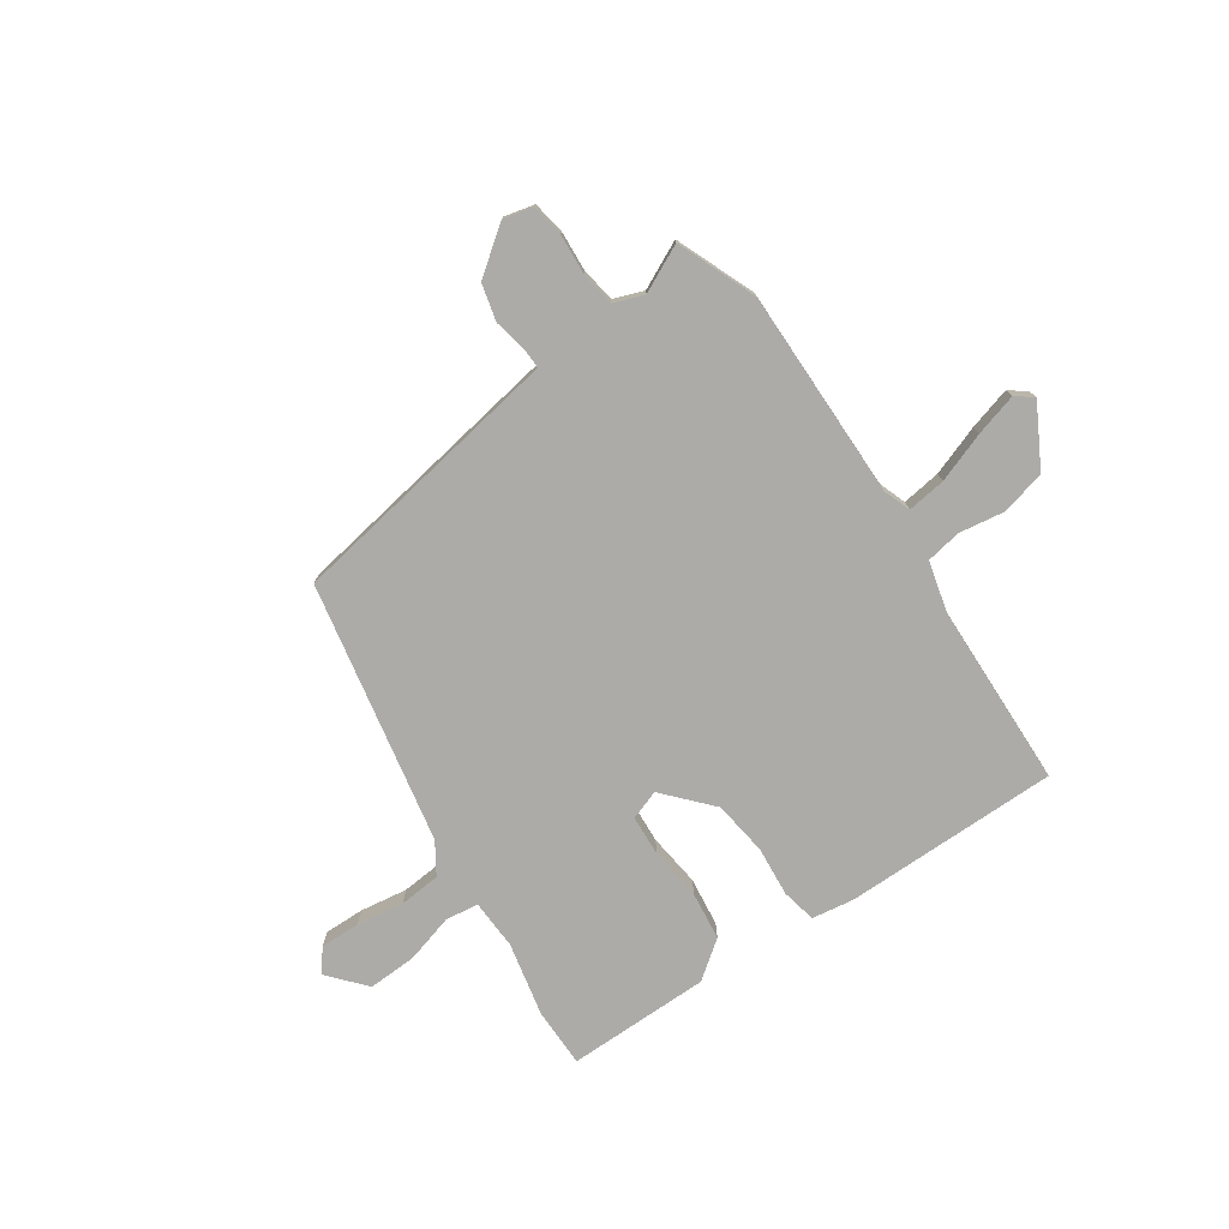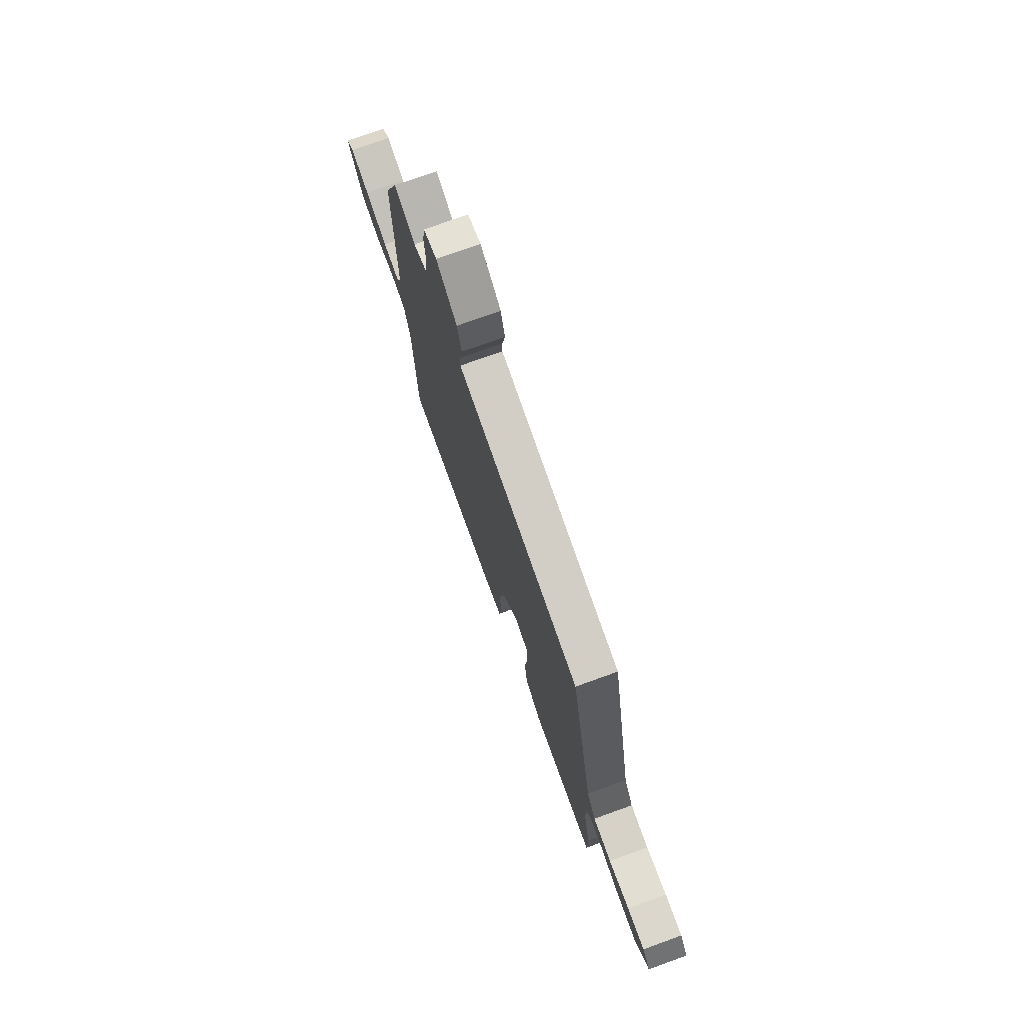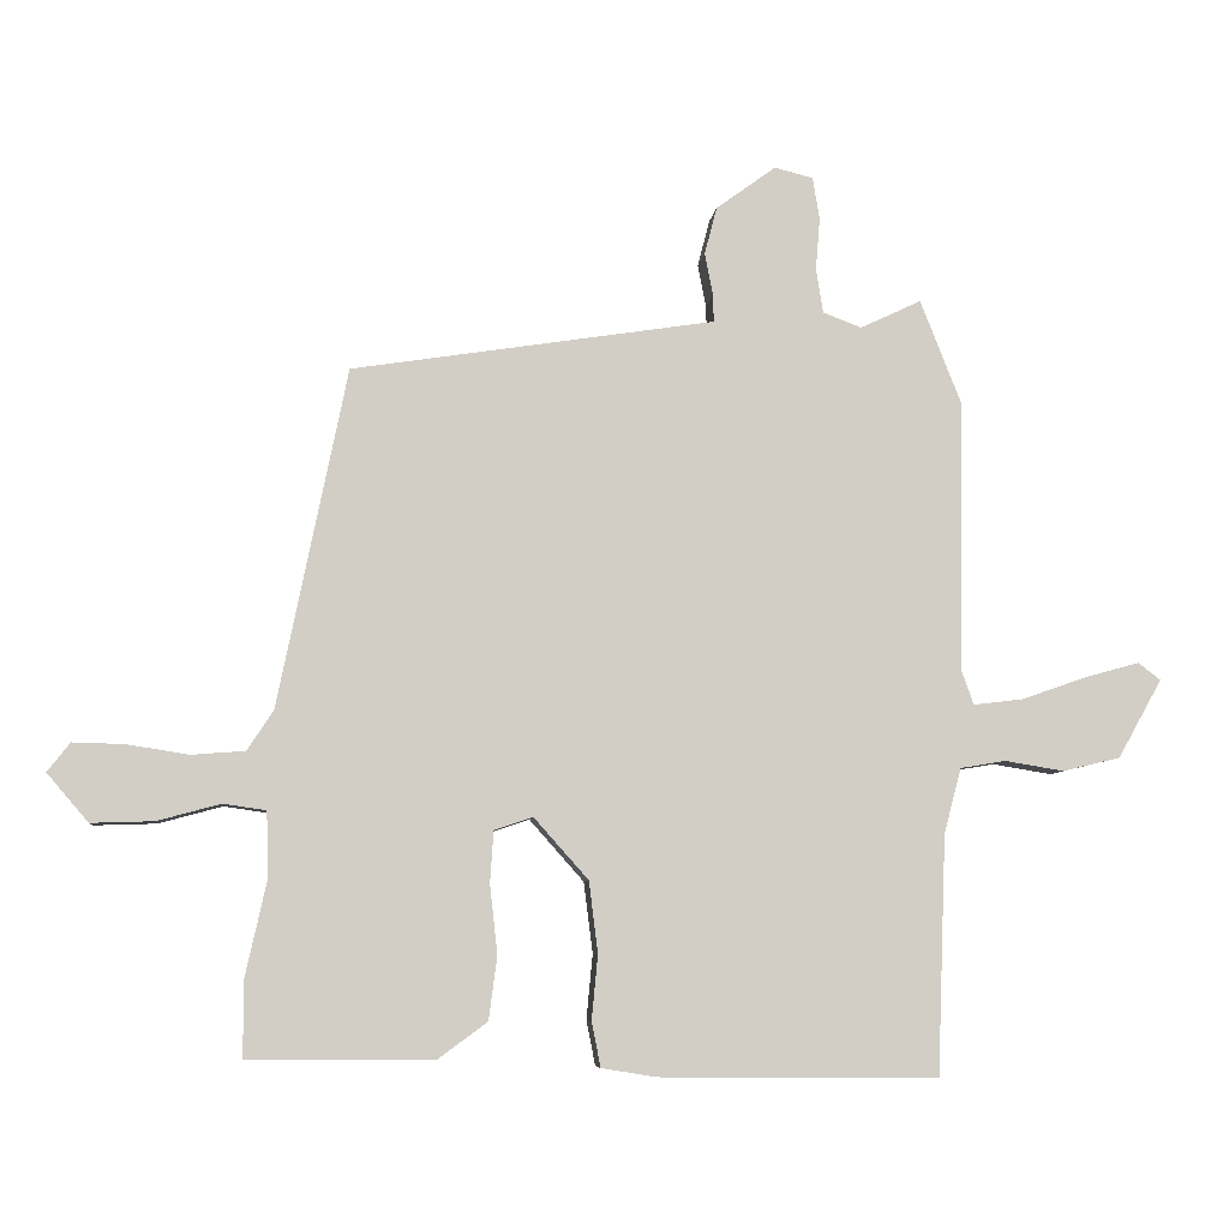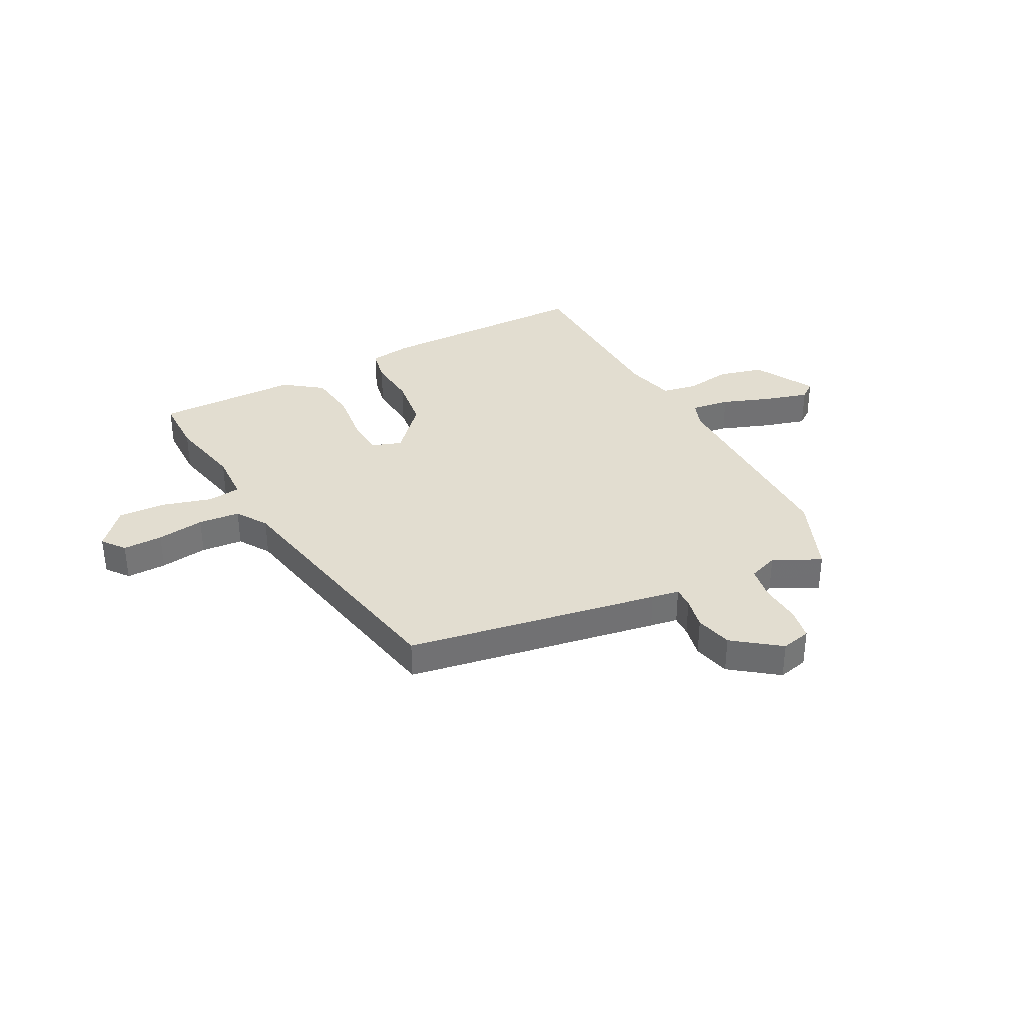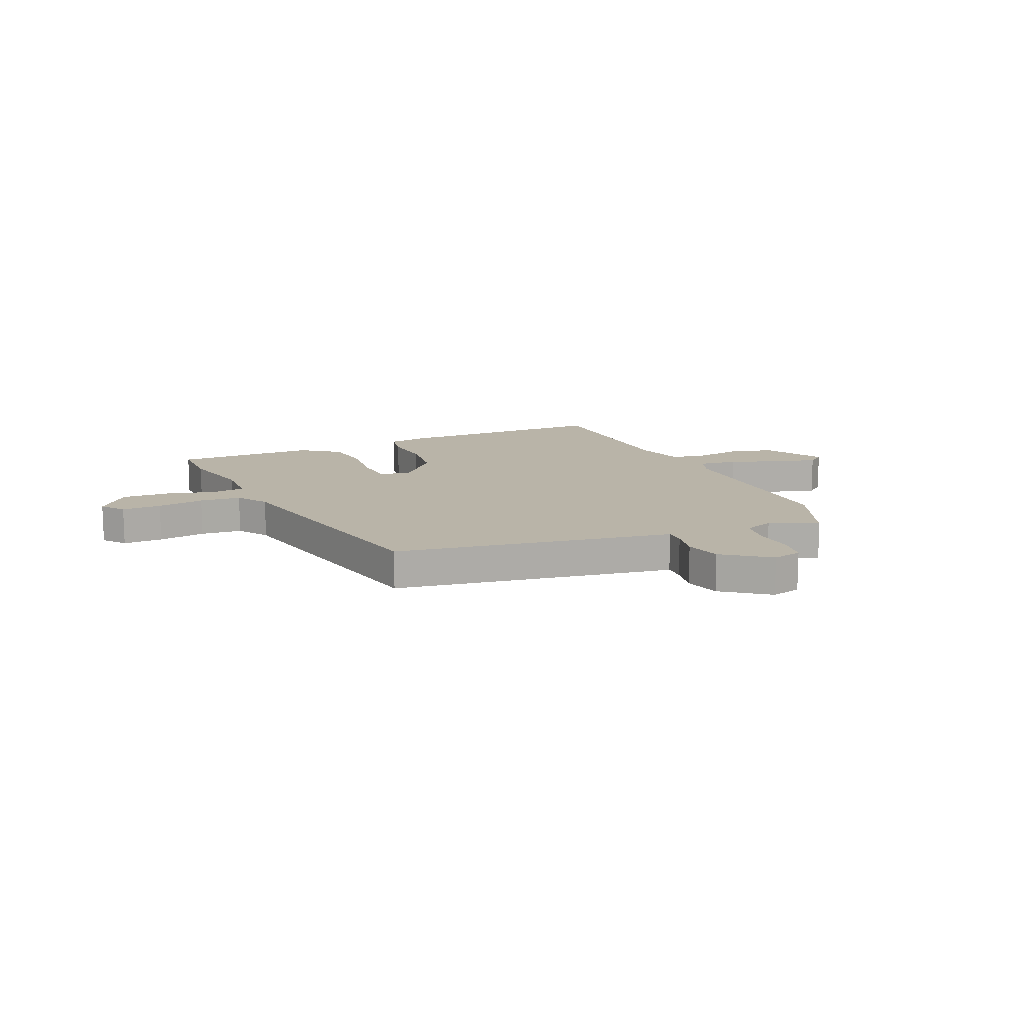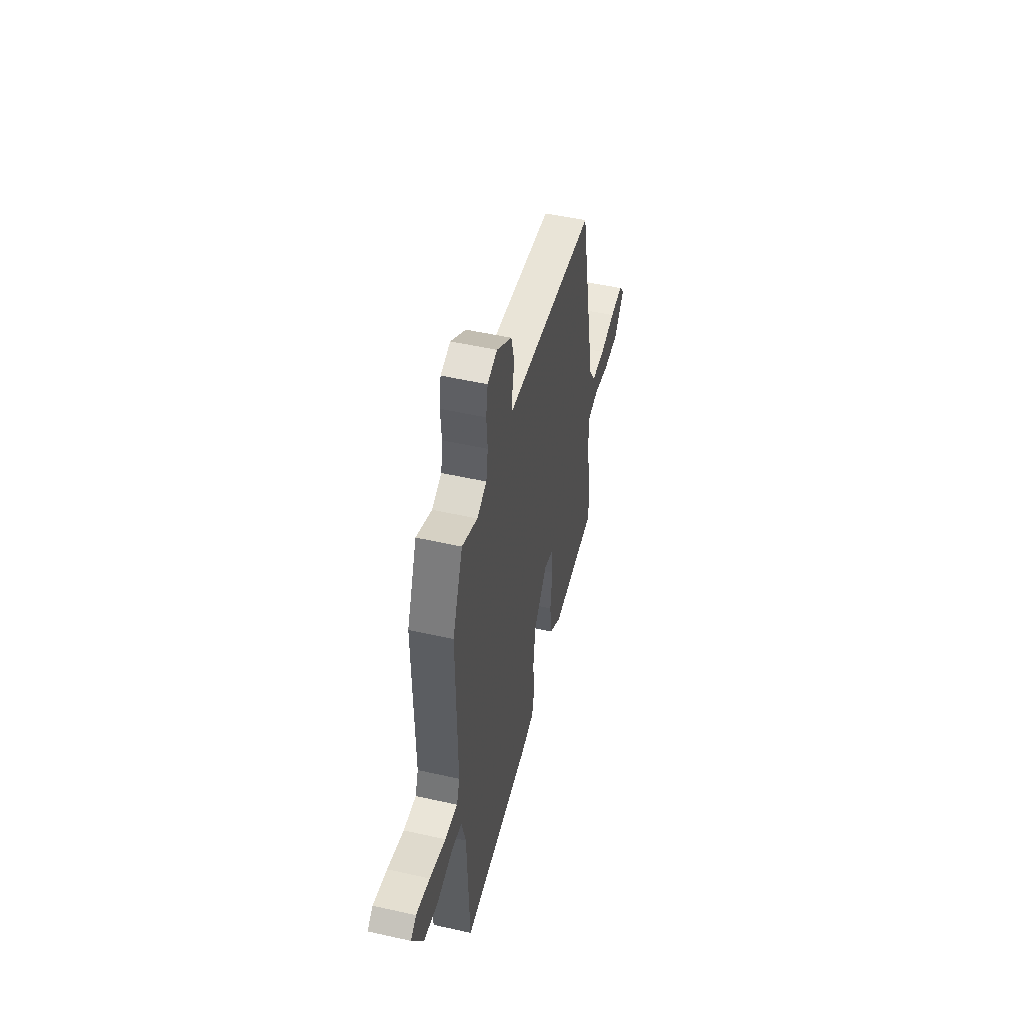
<metadata>
{"format":"obj","ext":"obj","renderer":"f3d","projection":"perspective","resolution":1024,"background":"white","views":[{"elev":-76.5,"azim":34.8,"up":"+Y"},{"elev":74.7,"azim":-109.9,"up":"+Z"},{"elev":-7.1,"azim":-6.6,"up":"+Z"},{"elev":35.1,"azim":-27.0,"up":"+Y"},{"elev":13.1,"azim":-23.5,"up":"+Y"},{"elev":50.9,"azim":103.8,"up":"+Z"}]}
</metadata>
<code>
v 0.482 0.07 -0.552
v 0.077 0.07 -0.549
v -0.002 0.07 -0.536
v -0.015 0.07 -0.471
v -0.006 0.07 -0.377
v -0.019 0.07 -0.274
v -0.098 0.07 -0.185
v -0.154 0.07 -0.204
v -0.159 0.07 -0.279
v -0.148 0.07 -0.379
v -0.16 0.07 -0.471
v -0.231 0.07 -0.523
v -0.5 0.07 -0.522
v -0.5 0.07 -0.412
v -0.469 0.07 -0.272
v -0.472 0.07 -0.178
v -0.534 0.07 -0.169
v -0.626 0.07 -0.194
v -0.717 0.07 -0.197
v -0.777 0.07 -0.127
v -0.744 0.07 -0.085
v -0.669 0.07 -0.087
v -0.58 0.07 -0.101
v -0.502 0.07 -0.095
v -0.464 0.07 -0.037
v -0.364 0.07 0.454
v 0.111 0.07 0.529
v 0.163 0.07 0.537
v 0.162 0.07 0.577
v 0.15 0.07 0.638
v 0.168 0.07 0.707
v 0.255 0.07 0.771
v 0.311 0.07 0.757
v 0.321 0.07 0.696
v 0.315 0.07 0.619
v 0.325 0.07 0.555
v 0.381 0.07 0.534
v 0.47 0.07 0.576
v 0.529 0.07 0.426
v 0.523 0.07 0.032
v 0.541 0.07 -0.019
v 0.614 0.07 -0.01
v 0.708 0.07 0.023
v 0.788 0.07 0.045
v 0.82 0.07 0.02
v 0.756 0.07 -0.094
v 0.672 0.07 -0.114
v 0.586 0.07 -0.1
v 0.52 0.07 -0.111
v 0.495 0.07 -0.206
v 0.482 0 -0.552
v 0.077 0 -0.549
v -0.002 0 -0.536
v -0.015 0 -0.471
v -0.006 0 -0.377
v -0.019 0 -0.274
v -0.098 0 -0.185
v -0.154 0 -0.204
v -0.159 0 -0.279
v -0.148 0 -0.379
v -0.16 0 -0.471
v -0.231 0 -0.523
v -0.5 0 -0.522
v -0.5 0 -0.412
v -0.469 0 -0.272
v -0.472 0 -0.178
v -0.534 0 -0.169
v -0.626 0 -0.194
v -0.717 0 -0.197
v -0.777 0 -0.127
v -0.744 0 -0.085
v -0.669 0 -0.087
v -0.58 0 -0.101
v -0.502 0 -0.095
v -0.464 0 -0.037
v -0.364 0 0.454
v 0.111 0 0.529
v 0.163 0 0.537
v 0.162 0 0.577
v 0.15 0 0.638
v 0.168 0 0.707
v 0.255 0 0.771
v 0.311 0 0.757
v 0.321 0 0.696
v 0.315 0 0.619
v 0.325 0 0.555
v 0.381 0 0.534
v 0.47 0 0.576
v 0.529 0 0.426
v 0.523 0 0.032
v 0.541 0 -0.019
v 0.614 0 -0.01
v 0.708 0 0.023
v 0.788 0 0.045
v 0.82 0 0.02
v 0.756 0 -0.094
v 0.672 0 -0.114
v 0.586 0 -0.1
v 0.52 0 -0.111
v 0.495 0 -0.206
f 46 47 48
f 45 46 48
f 44 45 48
f 43 44 48
f 42 43 48
f 41 42 48 49
f 40 41 49 50
f 39 40 50
f 38 39 50
f 37 38 50
f 33 34 35
f 32 33 35
f 31 32 35
f 30 31 35
f 29 30 35
f 28 29 35 36
f 36 37 50
f 28 36 50
f 27 28 50
f 26 27 50
f 25 26 50
f 21 22 23
f 20 21 23
f 19 20 23
f 18 19 23
f 17 18 23
f 16 17 23 24
f 13 14 15
f 12 13 15
f 11 12 15
f 10 11 15
f 9 10 15
f 8 9 15 16
f 16 24 25
f 8 16 25
f 7 8 25
f 3 4 5
f 2 3 5
f 1 2 5
f 50 1 5
f 50 5 6
f 7 25 50
f 6 7 50
f 98 97 96
f 98 96 95
f 98 95 94
f 98 94 93
f 98 93 92
f 99 98 92 91
f 100 99 91 90
f 100 90 89
f 100 89 88
f 100 88 87
f 85 84 83
f 85 83 82
f 85 82 81
f 85 81 80
f 85 80 79
f 86 85 79 78
f 100 87 86
f 100 86 78
f 100 78 77
f 100 77 76
f 100 76 75
f 73 72 71
f 73 71 70
f 73 70 69
f 73 69 68
f 73 68 67
f 74 73 67 66
f 65 64 63
f 65 63 62
f 65 62 61
f 65 61 60
f 65 60 59
f 66 65 59 58
f 75 74 66
f 75 66 58
f 75 58 57
f 55 54 53
f 55 53 52
f 55 52 51
f 55 51 100
f 56 55 100
f 100 75 57
f 100 57 56
f 1 51 52 2
f 2 52 53 3
f 3 53 54 4
f 4 54 55 5
f 5 55 56 6
f 6 56 57 7
f 7 57 58 8
f 8 58 59 9
f 9 59 60 10
f 10 60 61 11
f 11 61 62 12
f 12 62 63 13
f 13 63 64 14
f 14 64 65 15
f 15 65 66 16
f 16 66 67 17
f 17 67 68 18
f 18 68 69 19
f 19 69 70 20
f 20 70 71 21
f 21 71 72 22
f 22 72 73 23
f 23 73 74 24
f 24 74 75 25
f 25 75 76 26
f 26 76 77 27
f 27 77 78 28
f 28 78 79 29
f 29 79 80 30
f 30 80 81 31
f 31 81 82 32
f 32 82 83 33
f 33 83 84 34
f 34 84 85 35
f 35 85 86 36
f 36 86 87 37
f 37 87 88 38
f 38 88 89 39
f 39 89 90 40
f 40 90 91 41
f 41 91 92 42
f 42 92 93 43
f 43 93 94 44
f 44 94 95 45
f 45 95 96 46
f 46 96 97 47
f 47 97 98 48
f 48 98 99 49
f 49 99 100 50
f 50 100 51 1

</code>
